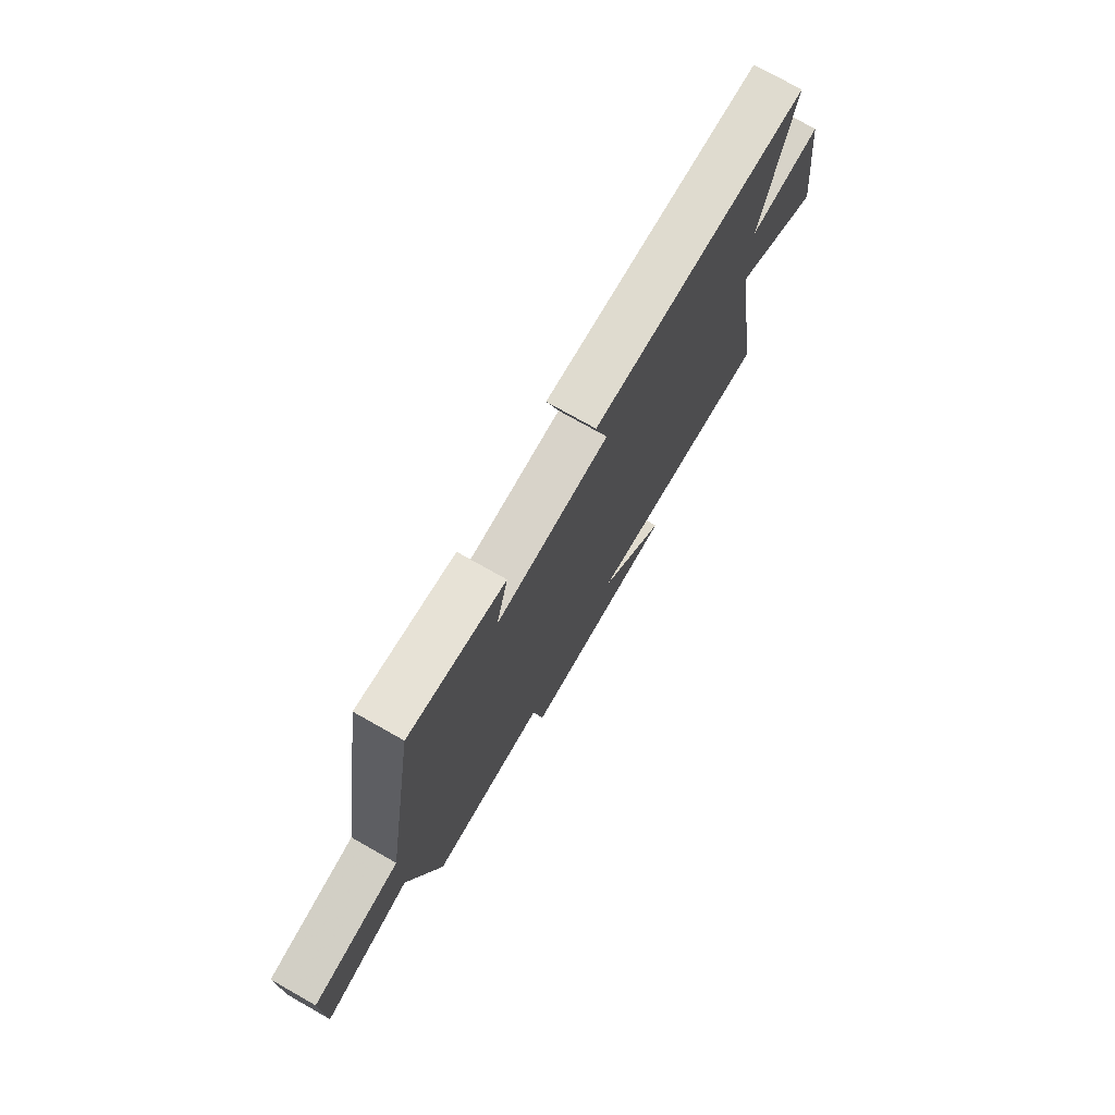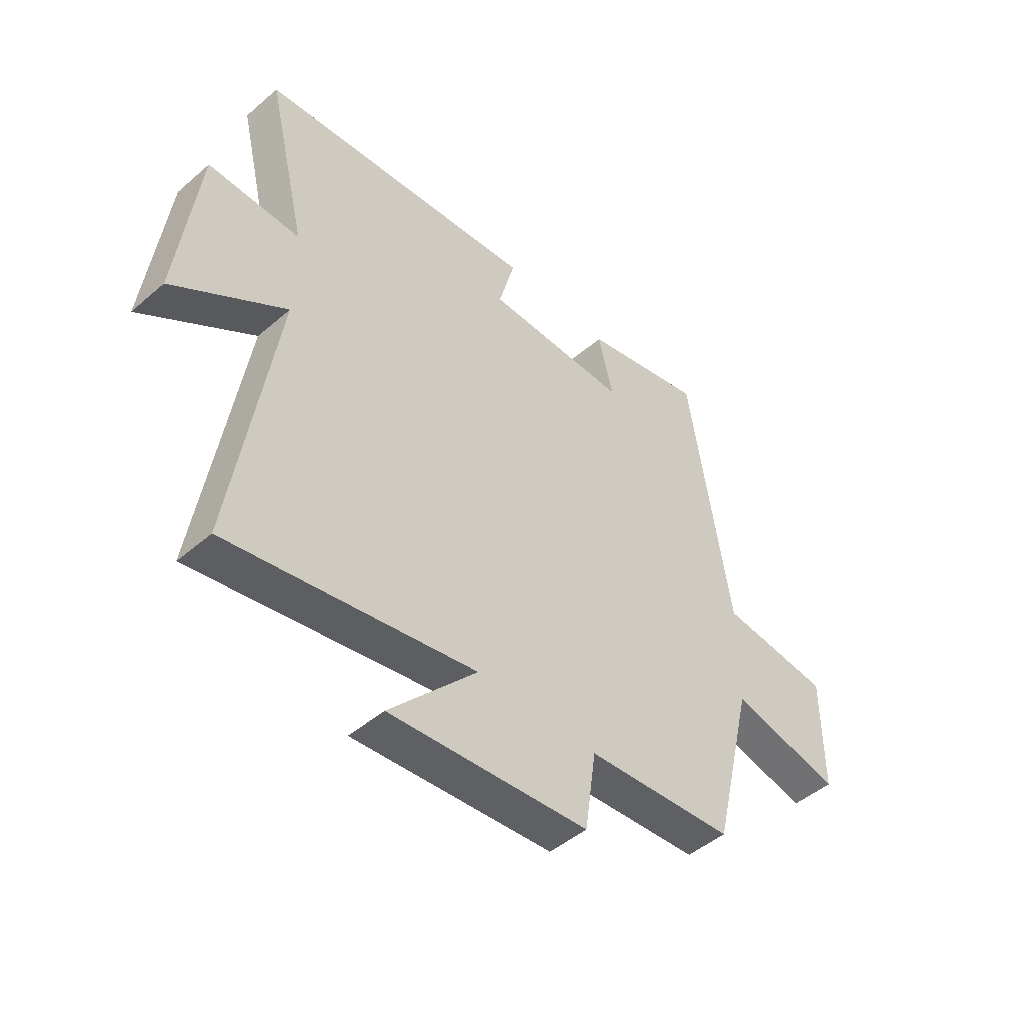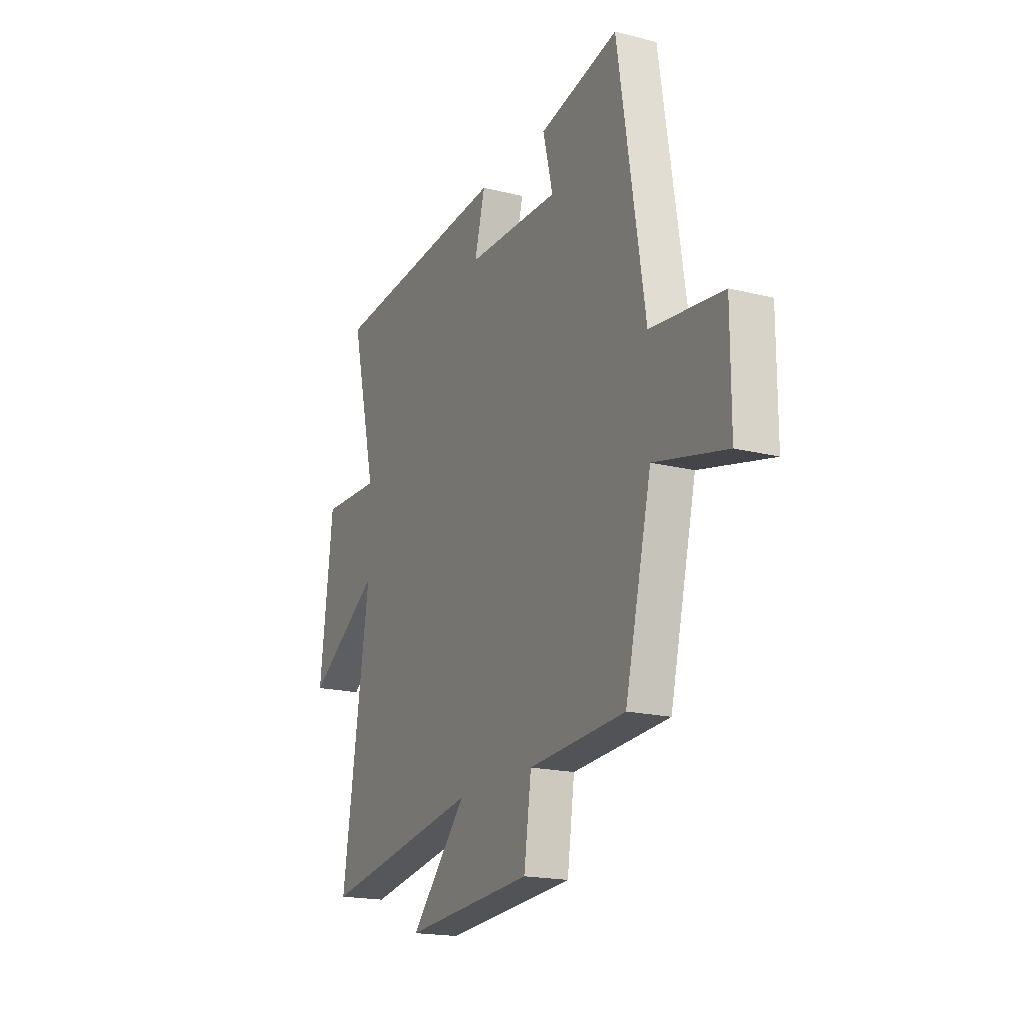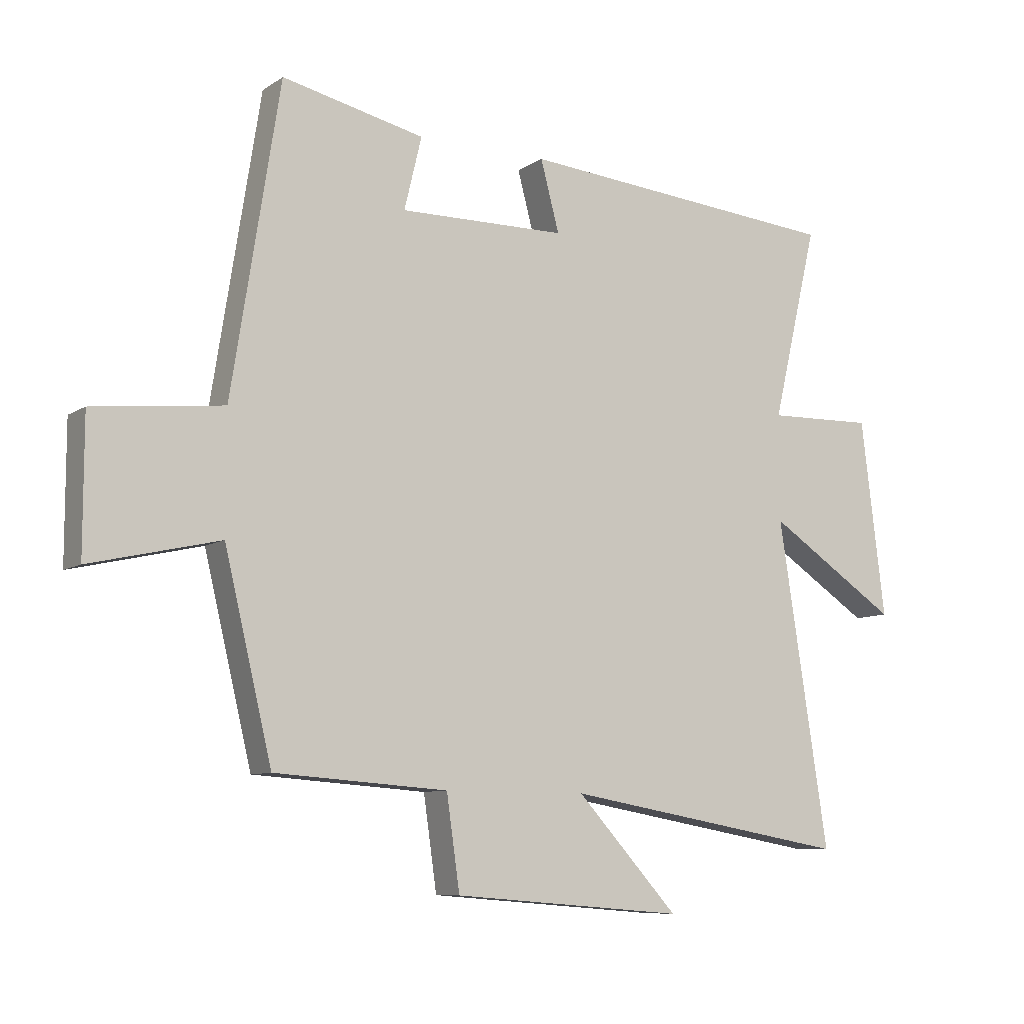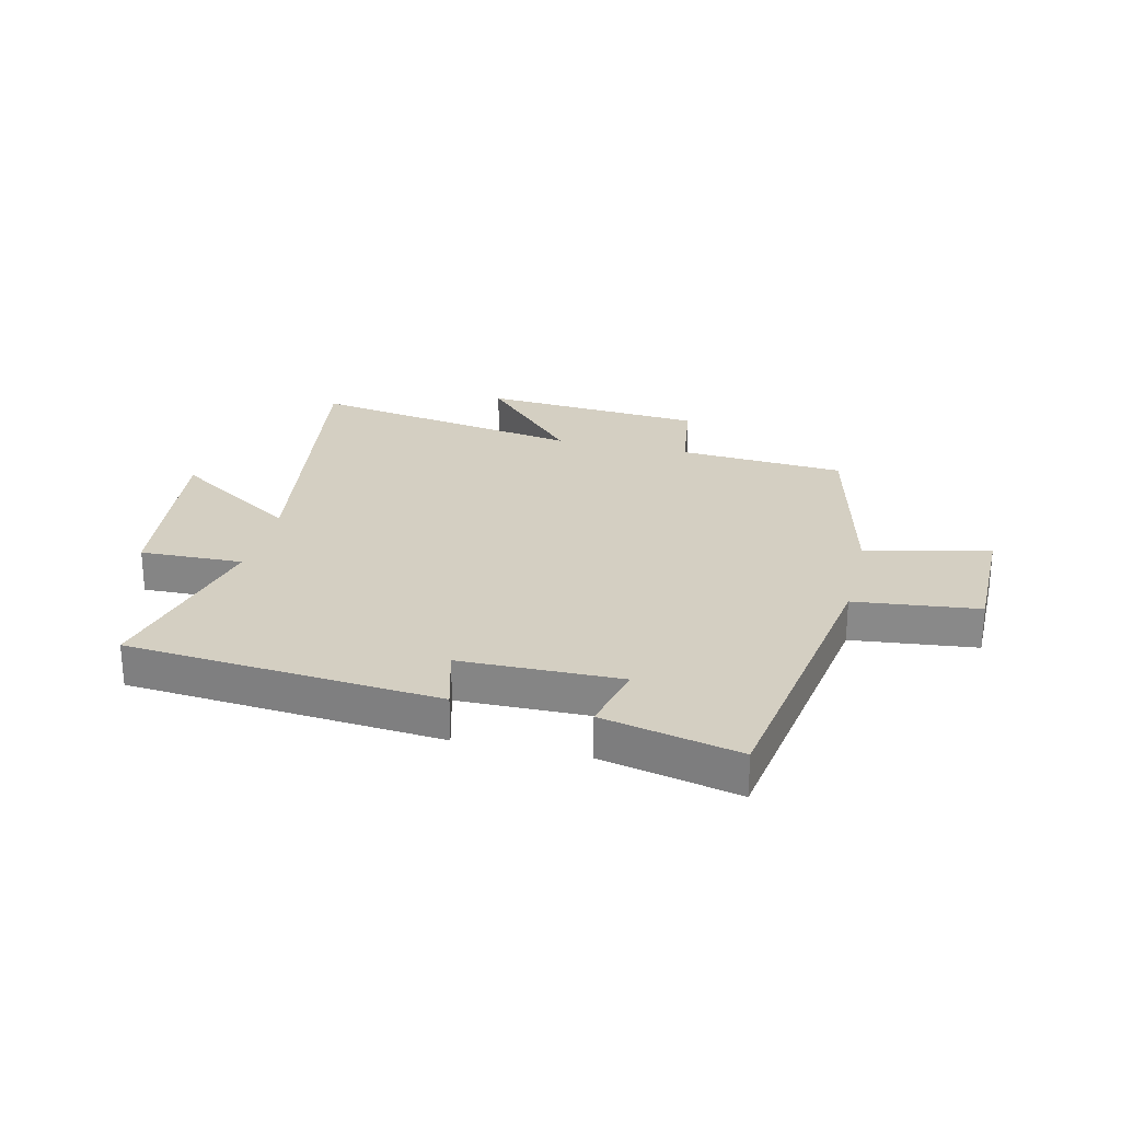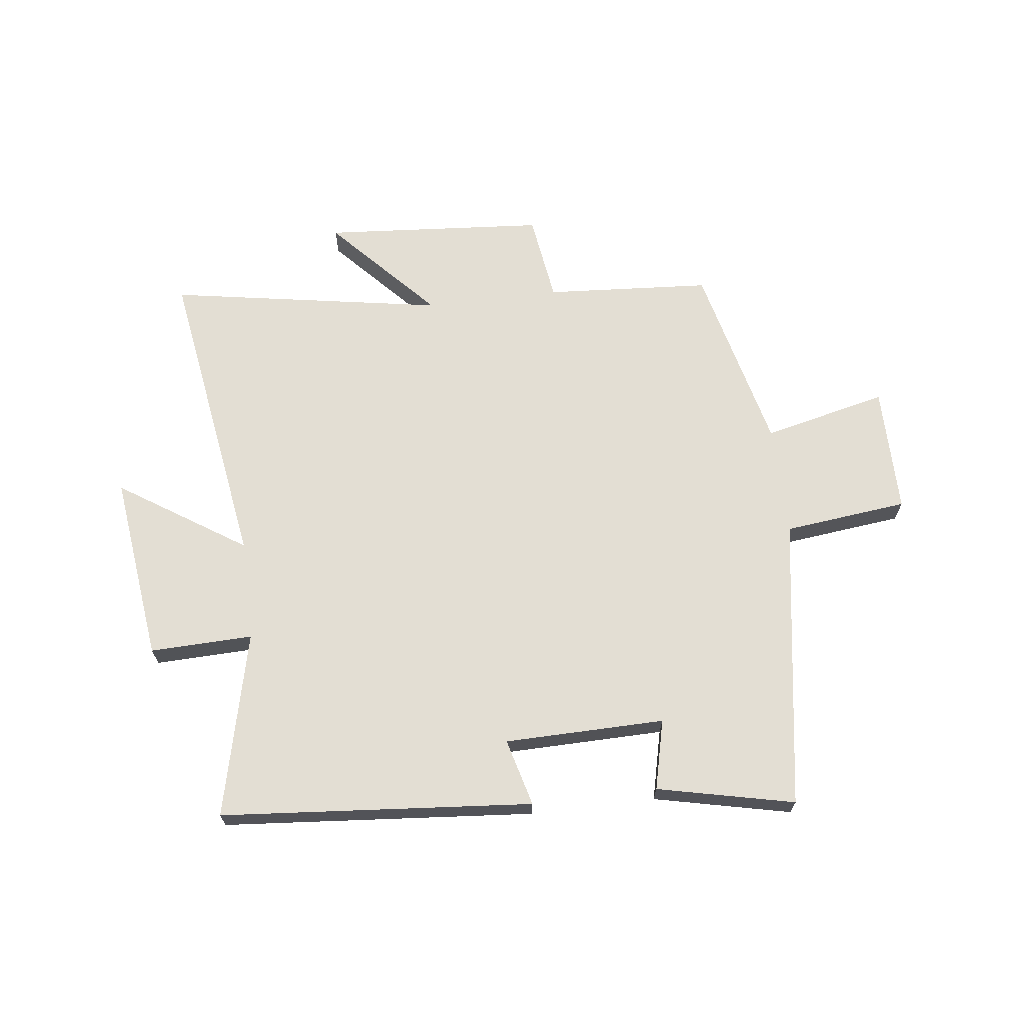
<metadata>
{"format":"obj","ext":"obj","renderer":"f3d","projection":"perspective","resolution":1024,"background":"white","views":[{"elev":75.1,"azim":119.5,"up":"+Z"},{"elev":-47.2,"azim":-45.8,"up":"+Z"},{"elev":-18.5,"azim":64.1,"up":"+Z"},{"elev":-8.8,"azim":148.7,"up":"+Z"},{"elev":25.8,"azim":13.4,"up":"+Y"},{"elev":67.3,"azim":-7.0,"up":"+Y"}]}
</metadata>
<code>
v 0.421 0.07 -0.48
v 0.133 0.07 -0.5
v 0.111 0.07 -0.654
v -0.275 0.07 -0.684
v -0.105 0.07 -0.5
v -0.583 0.07 -0.582
v -0.5 0.07 -0.045
v -0.718 0.07 -0.188
v -0.678 0.07 0.138
v -0.5 0.07 0.133
v -0.576 0.07 0.454
v -0.035 0.07 0.5
v -0.066 0.07 0.383
v 0.212 0.07 0.379
v 0.183 0.07 0.5
v 0.42 0.07 0.553
v 0.5 0.07 0.045
v 0.715 0.07 0.021
v 0.715 0.07 -0.201
v 0.5 0.07 -0.151
v 0.421 0 -0.48
v 0.133 0 -0.5
v 0.111 0 -0.654
v -0.275 0 -0.684
v -0.105 0 -0.5
v -0.583 0 -0.582
v -0.5 0 -0.045
v -0.718 0 -0.188
v -0.678 0 0.138
v -0.5 0 0.133
v -0.576 0 0.454
v -0.035 0 0.5
v -0.066 0 0.383
v 0.212 0 0.379
v 0.183 0 0.5
v 0.42 0 0.553
v 0.5 0 0.045
v 0.715 0 0.021
v 0.715 0 -0.201
v 0.5 0 -0.151
f 17 18 19 20
f 17 20 1
f 16 17 1
f 15 16 1
f 14 15 1
f 13 14 1 2
f 10 11 12 13
f 10 13 2 3
f 7 8 9 10
f 7 10 3
f 5 6 7
f 5 7 3
f 3 4 5
f 40 39 38 37
f 21 40 37
f 21 37 36
f 21 36 35
f 21 35 34
f 22 21 34 33
f 33 32 31 30
f 23 22 33 30
f 30 29 28 27
f 23 30 27
f 27 26 25
f 23 27 25
f 25 24 23
f 1 21 22 2
f 2 22 23 3
f 3 23 24 4
f 4 24 25 5
f 5 25 26 6
f 6 26 27 7
f 7 27 28 8
f 8 28 29 9
f 9 29 30 10
f 10 30 31 11
f 11 31 32 12
f 12 32 33 13
f 13 33 34 14
f 14 34 35 15
f 15 35 36 16
f 16 36 37 17
f 17 37 38 18
f 18 38 39 19
f 19 39 40 20
f 20 40 21 1

</code>
